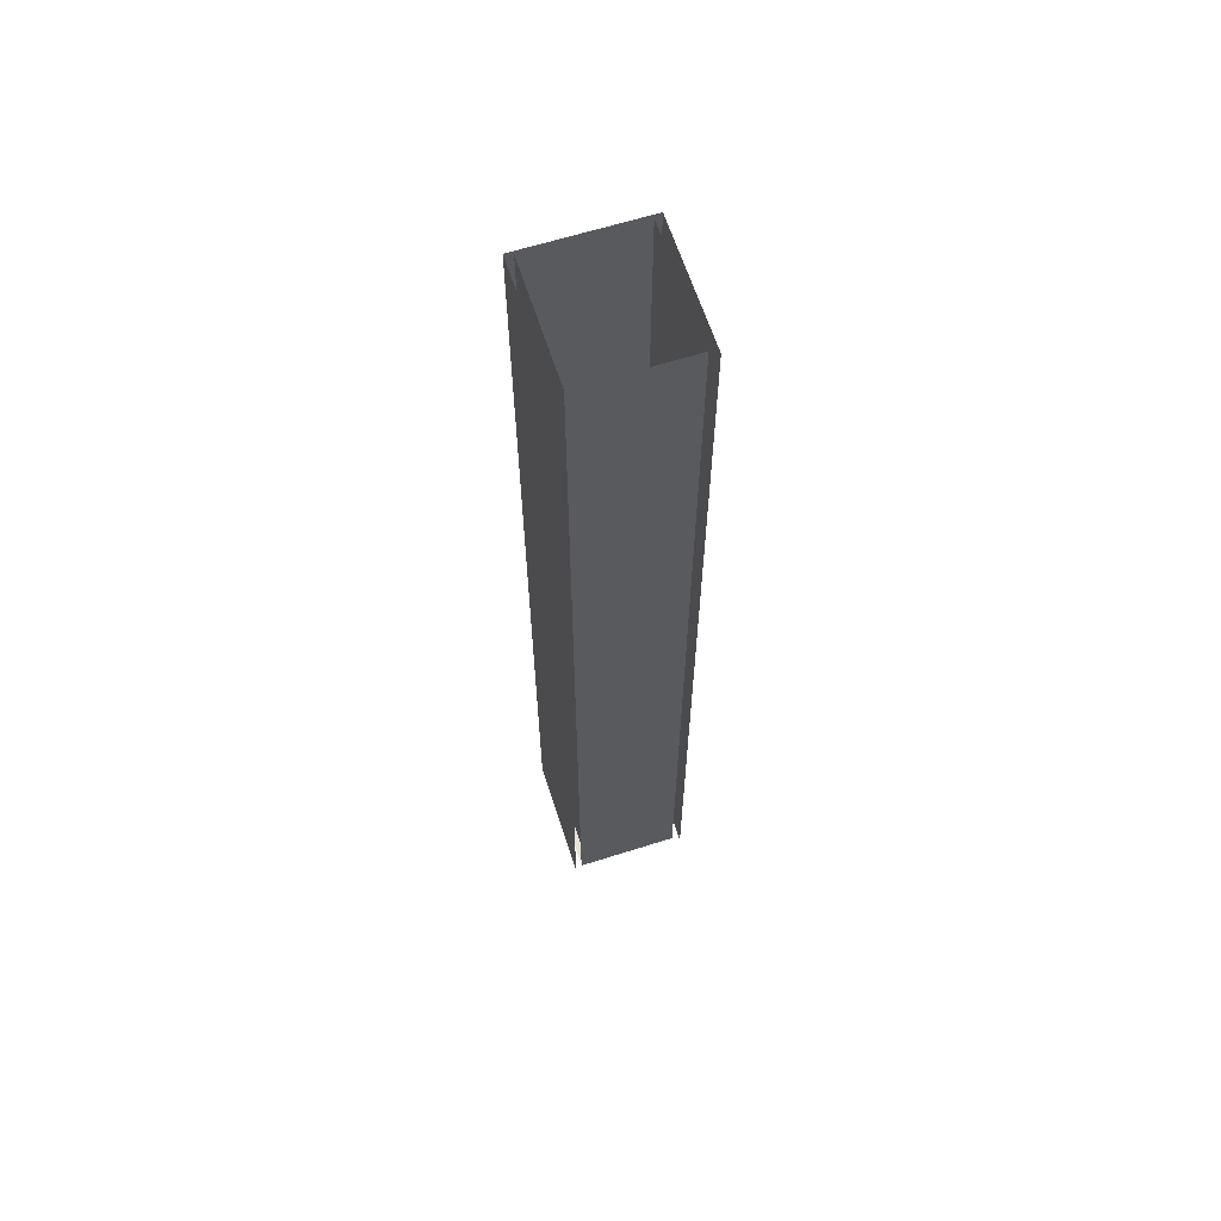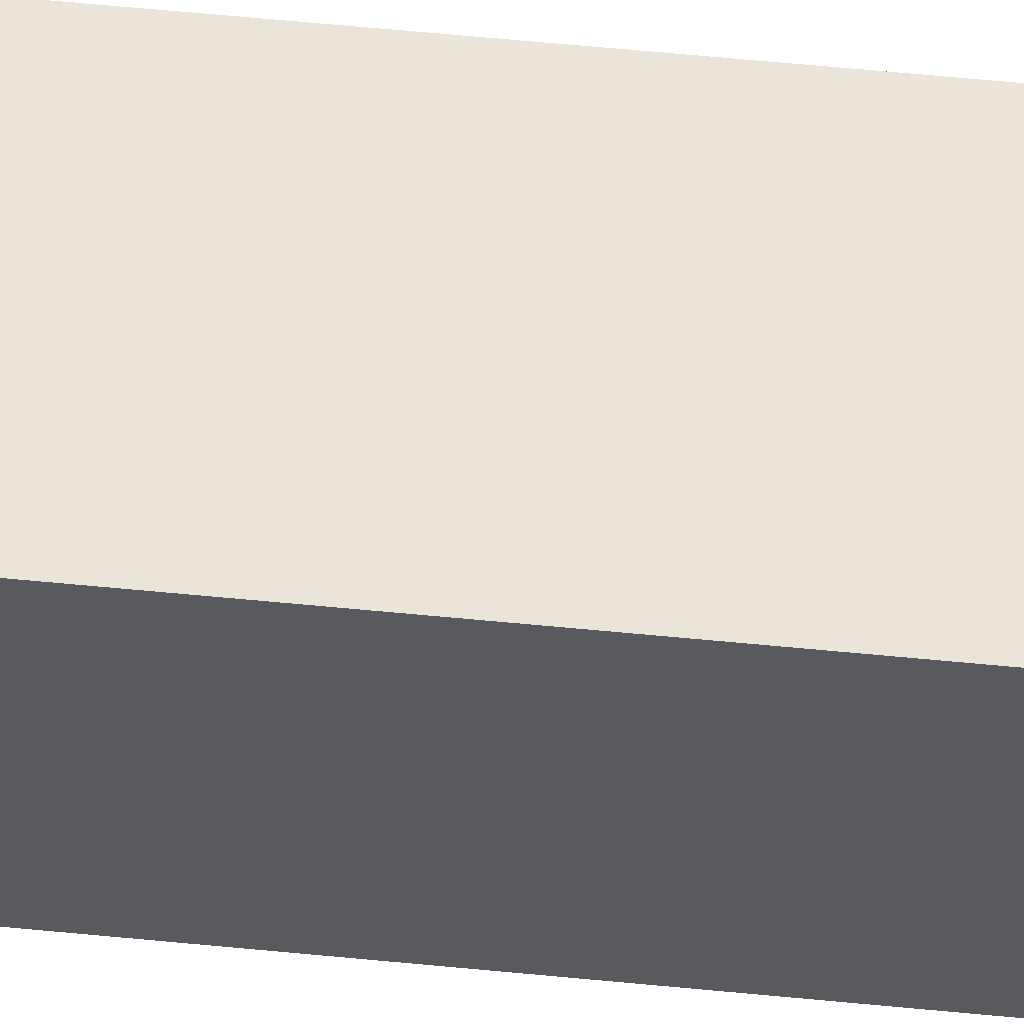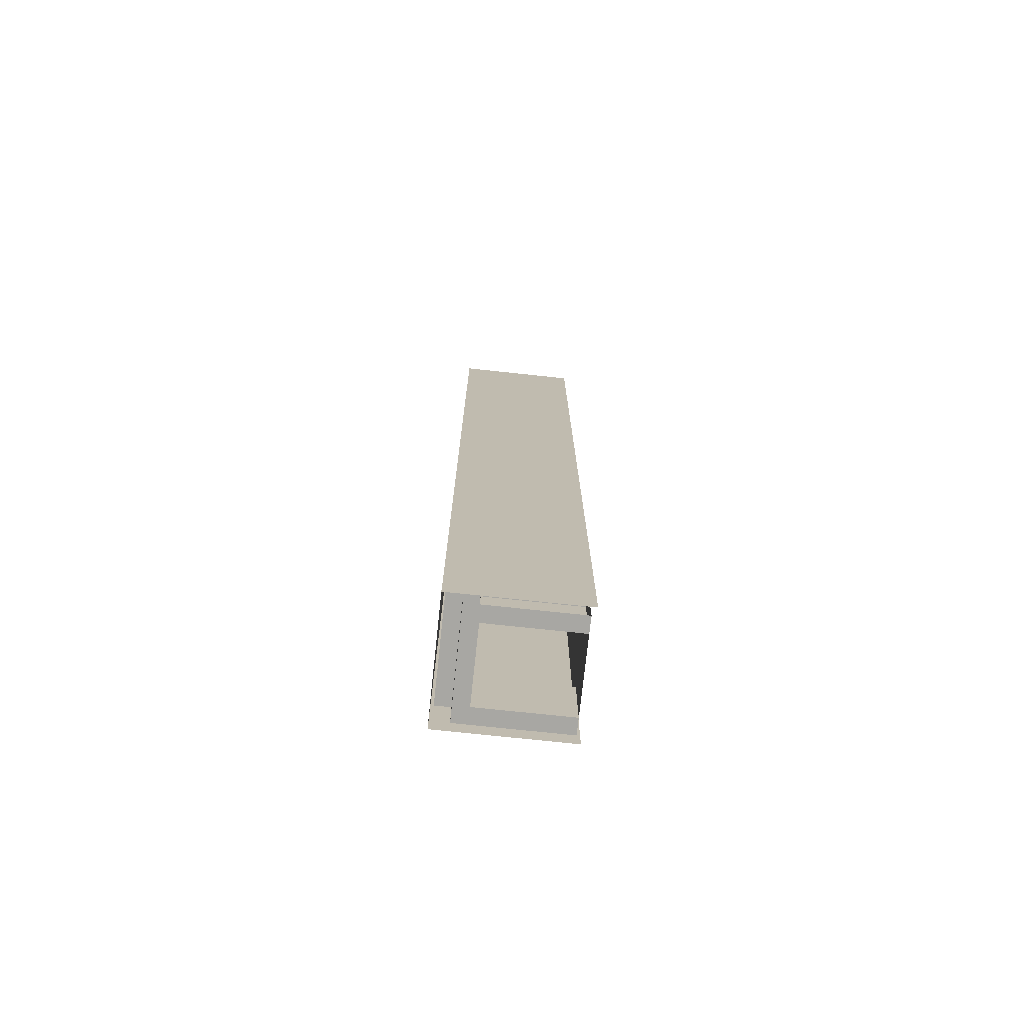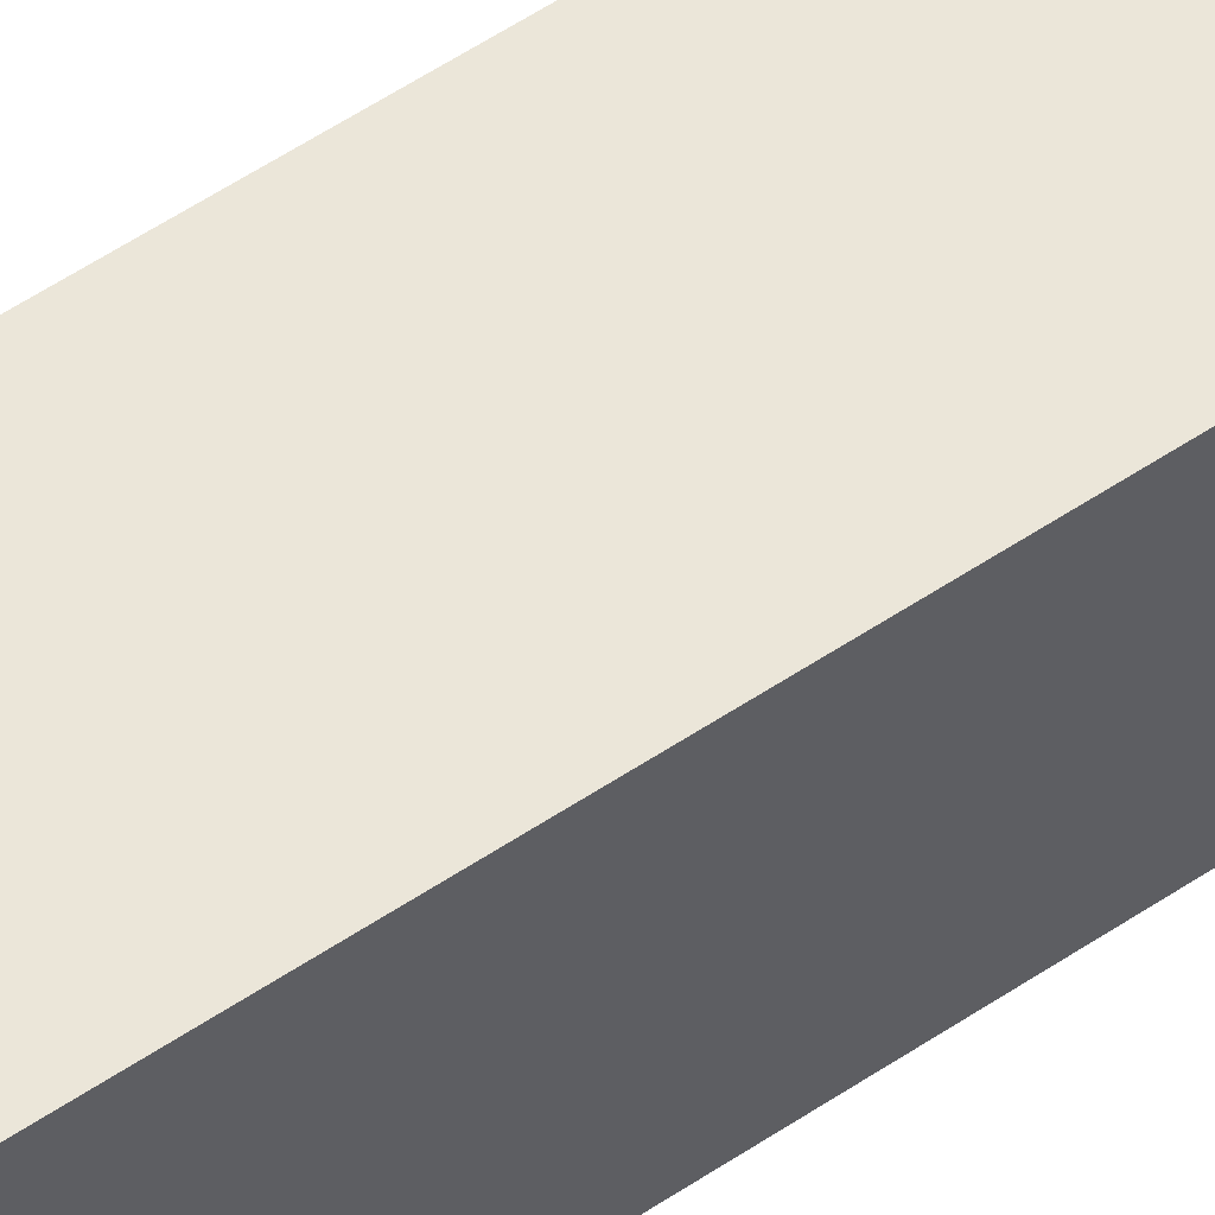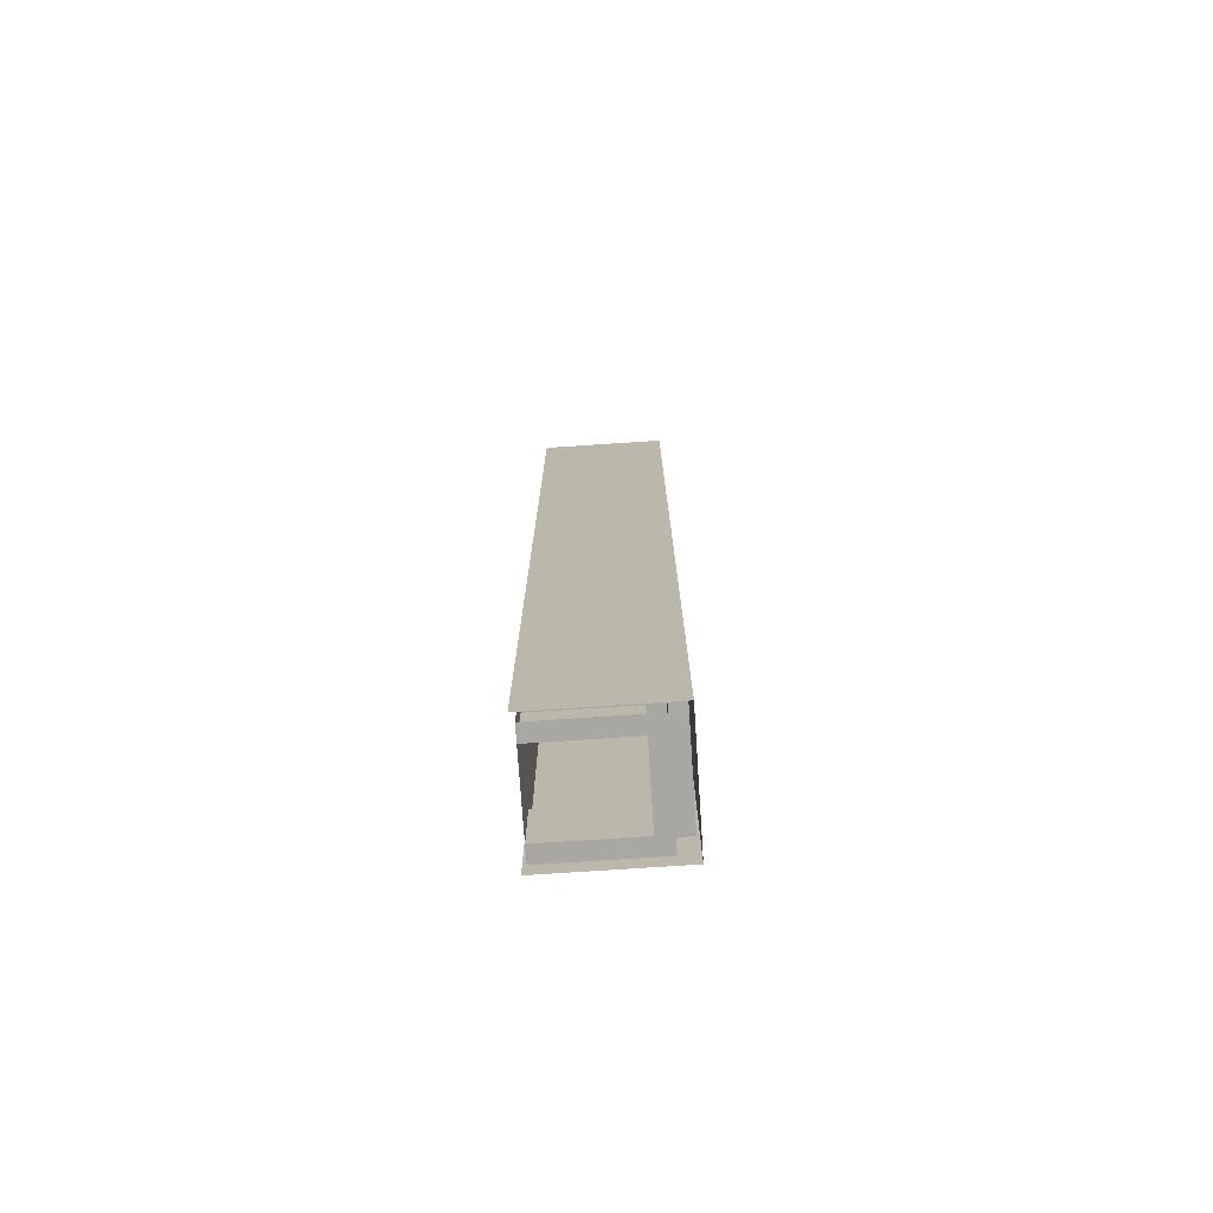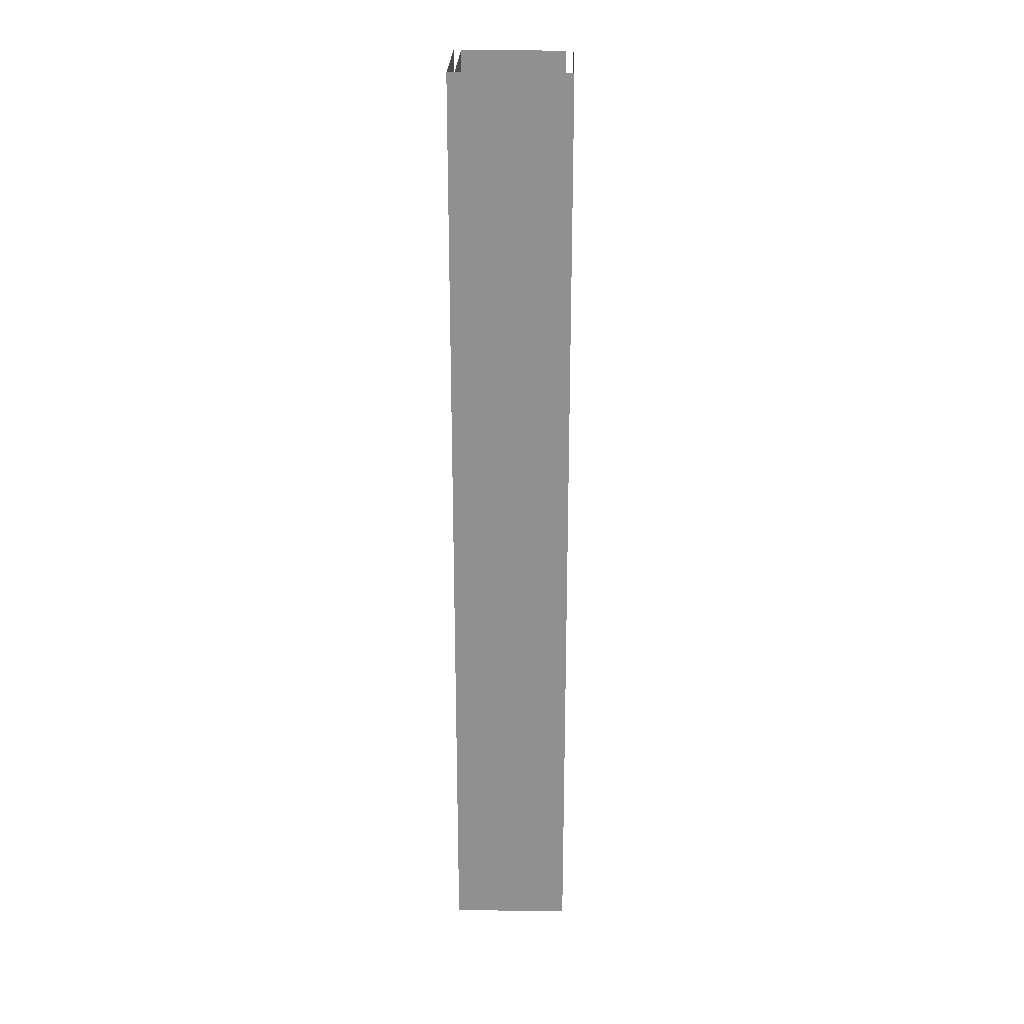
<metadata>
{"format":"obj","ext":"obj","renderer":"f3d","projection":"perspective","resolution":1024,"background":"white","views":[{"elev":63.3,"azim":-17.8,"up":"+Z"},{"elev":59.2,"azim":95.8,"up":"+Y"},{"elev":-74.5,"azim":-96.1,"up":"+Z"},{"elev":56.3,"azim":-125.1,"up":"+Y"},{"elev":-74.8,"azim":93.8,"up":"+Z"},{"elev":24.3,"azim":-178.6,"up":"+Z"}]}
</metadata>
<code>
v  4 8.2 32
v  4 -0.3 32
v  4 -0.3 27.43
v  4 8.2 27.43
v  4 -0.3 22.86
v  4 8.2 22.86
v  4 -0.3 18.29
v  4 8.2 18.29
v  4 -0.3 13.72
v  4 8.2 13.72
v  4 -0.3 9.146
v  4 8.2 9.146
v  4 -0.3 4.574
v  4 8.2 4.574
v  4 -0.3 0.0031
v  4 8.2 0.0031
v  4 -0.3 -4.568
v  4 8.2 -4.568
v  4 -0.3 -9.14
v  4 8.2 -9.14
v  4 -0.3 -13.71
v  4 8.2 -13.71
v  4 -0.3 -18.28
v  4 8.2 -18.28
v  4 -0.3 -22.85
v  4 8.2 -22.85
v  4 -0.3 -27.43
v  4 8.2 -27.43
v  4 -0.3 -32
v  4 8.2 -32
v  -4 -0.3 -32
v  -4 -0.3 -27.43
v  -4 8.2 -27.43
v  -4 8.2 -32
v  -4 -0.3 -22.85
v  -4 8.2 -22.85
v  -4 -0.3 -18.28
v  -4 8.2 -18.28
v  -4 -0.3 -13.71
v  -4 8.2 -13.71
v  -4 -0.3 -9.14
v  -4 8.2 -9.14
v  -4 -0.3 -4.568
v  -4 8.2 -4.568
v  -4 -0.3 0.0031
v  -4 8.2 0.0031
v  -4 -0.3 4.574
v  -4 8.2 4.574
v  -4 -0.3 9.146
v  -4 8.2 9.146
v  -4 -0.3 13.72
v  -4 8.2 13.72
v  -4 -0.3 18.29
v  -4 8.2 18.29
v  -4 -0.3 22.86
v  -4 8.2 22.86
v  -4 -0.3 27.43
v  -4 8.2 27.43
v  -4 -0.3 32
v  -4 8.2 32
v  3.5 0 27.43
v  3.5 0 32
v  3.5 8 32
v  3.5 8 27.43
v  3.5 0 22.86
v  3.5 8 22.86
v  3.5 0 18.29
v  3.5 8 18.29
v  3.5 0 13.72
v  3.5 8 13.72
v  3.5 0 9.148
v  3.5 8 9.148
v  3.5 0 4.576
v  3.5 8 4.576
v  3.5 0 0.0047
v  3.5 8 0.0048
v  3.5 0 -4.567
v  3.5 8 -4.567
v  3.5 0 -9.138
v  3.5 8 -9.138
v  3.5 0 -13.71
v  3.5 8 -13.71
v  3.5 0 -18.28
v  3.5 8 -18.28
v  3.5 0 -22.85
v  3.5 8 -22.85
v  3.5 0 -27.43
v  3.5 8 -27.43
v  2.45 0 -32
v  2.45 0 -27.43
v  2.45 6 -27.43
v  2.45 6 -32
v  -2.45 6 -27.43
v  -2.45 0 -27.43
v  -2.45 0 -32
v  -2.45 6 -32
v  -3.5 8 -22.85
v  -3.5 0 -22.85
v  -3.5 0 -27.43
v  -3.5 8 -27.43
v  -3.5 8 -18.28
v  -3.5 0 -18.28
v  -3.5 8 -13.71
v  -3.5 0 -13.71
v  -3.5 8 -9.138
v  -3.5 0 -9.138
v  -3.5 8 -4.567
v  -3.5 0 -4.567
v  -3.5 8 0.0048
v  -3.5 0 0.0047
v  -3.5 8 4.576
v  -3.5 0 4.576
v  -3.5 8 9.148
v  -3.5 0 9.148
v  -3.5 8 13.72
v  -3.5 0 13.72
v  -3.5 8 18.29
v  -3.5 0 18.29
v  -3.5 8 22.86
v  -3.5 0 22.86
v  -3.5 8 27.43
v  -3.5 0 27.43
v  -3.5 8 32
v  -3.5 0 32
v  -1.5 8.2 32
v  -1.5 8.2 27.43
v  -1.5 8.2 22.86
v  -1.5 8.2 18.29
v  -1.5 8.2 13.72
v  -1.5 8.2 9.146
v  -1.5 8.2 4.574
v  -1.5 8.2 0.0031
v  -1.5 8.2 -4.568
v  -1.5 8.2 -9.14
v  -1.5 8.2 -13.71
v  -1.5 8.2 -18.28
v  -1.5 8.2 -22.85
v  -1.5 8.2 -27.43
v  -1.5 8.2 -32
v  -1.5 8 27.43
v  -1.5 8 32
v  1.5 8 22.86
v  1.5 8 27.43
v  1.5 8 18.29
v  1.5 8 13.72
v  1.5 8 9.148
v  1.5 8 4.576
v  1.5 8 0.0048
v  1.5 8 -4.567
v  1.5 8 -9.138
v  1.5 8 -13.71
v  1.5 8 -18.28
v  1.5 8 -22.85
v  1.5 8 -27.43
v  -3.5 7 -27.43
v  -1.5 7 -27.43
v  -1.5 7 -32
v  -3.5 7 -32
v  1.5 6 -32
v  1.5 6 -27.43
v  3.5 7 -27.43
v  -1.5 6.213 -27.43
v  -1.5 6 -27.43
v  0 7 -27.43
v  0 6 -27.43
v  1.5 7 -27.43
v  3.5 7 -32
v  3.5 0 -32
v  -3.5 0 -32
v  -1.5 6 -32
v  0 6 -32
v  0 7 -32
v  1.5 7 -32
v  -1.5 0 32
v  -1.5 0 27.43
v  1.5 0 27.43
v  1.5 0 22.86
v  1.5 0 18.29
v  1.5 0 13.72
v  1.5 0 9.148
v  1.5 0 4.576
v  1.5 0 0.0047
v  1.5 0 -4.567
v  1.5 0 -9.138
v  1.5 0 -13.71
v  1.5 0 -18.28
v  1.5 0 -22.85
v  1.5 0 -27.43
v  -1.5 0 -27.43
v  -1.5 0 -32
v  0 8.2 27.43
v  0 8.2 32
v  1.5 8.2 32
v  1.5 8.2 27.43
v  0 8.2 22.86
v  1.5 8.2 22.86
v  0 8.2 18.29
v  1.5 8.2 18.29
v  0 8.2 13.72
v  1.5 8.2 13.72
v  0 8.2 9.146
v  1.5 8.2 9.146
v  0 8.2 4.574
v  1.5 8.2 4.574
v  0 8.2 0.0031
v  1.5 8.2 0.0031
v  0 8.2 -4.568
v  1.5 8.2 -4.568
v  0 8.2 -9.14
v  1.5 8.2 -9.14
v  0 8.2 -13.71
v  1.5 8.2 -13.71
v  0 8.2 -18.28
v  1.5 8.2 -18.28
v  0 8.2 -22.85
v  1.5 8.2 -22.85
v  0 8.2 -27.43
v  1.5 8.2 -27.43
v  0 8.2 -32
v  1.5 8.2 -32
v  0 8 32
v  0 8 27.43
v  1.5 8 32
v  0 8 22.86
v  -1.5 8 22.86
v  0 8 18.29
v  -1.5 8 18.29
v  0 8 13.72
v  -1.5 8 13.72
v  0 8 9.148
v  -1.5 8 9.148
v  0 8 4.576
v  -1.5 8 4.576
v  0 8 0.0048
v  -1.5 8 0.0048
v  0 8 -4.567
v  -1.5 8 -4.567
v  0 8 -9.138
v  -1.5 8 -9.138
v  0 8 -13.71
v  -1.5 8 -13.71
v  0 8 -18.28
v  -1.5 8 -18.28
v  0 8 -22.85
v  -1.5 8 -22.85
v  0 8 -27.43
v  -1.5 8 -27.43
v  0 0 27.43
v  0 0 32
v  1.5 0 32
v  0 0 22.86
v  -1.5 0 22.86
v  0 0 18.29
v  -1.5 0 18.29
v  0 0 13.72
v  -1.5 0 13.72
v  0 0 9.148
v  -1.5 0 9.148
v  0 0 4.576
v  -1.5 0 4.576
v  0 0 0.0047
v  -1.5 0 0.0047
v  0 0 -4.567
v  -1.5 0 -4.567
v  0 0 -9.138
v  -1.5 0 -9.138
v  0 0 -13.71
v  -1.5 0 -13.71
v  0 0 -18.28
v  -1.5 0 -18.28
v  0 0 -22.85
v  -1.5 0 -22.85
v  0 0 -27.43
v  0 0 -32
v  1.5 0 -32
v  3.5 7 -29.71
v  3.5 8 -29.71
v  1.5 8 -29.71
v  1.5 7 -29.71
v  -3.5 8 -29.71
v  -3.5 7 -29.71
v  0 8 -29.71
v  0 7 -29.71
v  -1.5 8 -29.71
v  -1.5 7 -29.71
g Object005
f 1 2 3 4
f 4 3 5 6
f 6 5 7 8
f 8 7 9 10
f 10 9 11 12
f 12 11 13 14
f 14 13 15 16
f 16 15 17 18
f 18 17 19 20
f 20 19 21 22
f 22 21 23 24
f 24 23 25 26
f 26 25 27 28
f 28 27 29 30
f 31 32 33 34
f 32 35 36 33
f 35 37 38 36
f 37 39 40 38
f 39 41 42 40
f 41 43 44 42
f 43 45 46 44
f 45 47 48 46
f 47 49 50 48
f 49 51 52 50
f 51 53 54 52
f 53 55 56 54
f 55 57 58 56
f 57 59 60 58
f 61 62 63 64
f 65 61 64 66
f 67 65 66 68
f 69 67 68 70
f 71 69 70 72
f 73 71 72 74
f 75 73 74 76
f 77 75 76 78
f 79 77 78 80
f 81 79 80 82
f 83 81 82 84
f 85 83 84 86
f 87 85 86 88
f 89 90 91 92
f 93 94 95 96
f 97 98 99 100
f 101 102 98 97
f 103 104 102 101
f 105 106 104 103
f 107 108 106 105
f 109 110 108 107
f 111 112 110 109
f 113 114 112 111
f 115 116 114 113
f 117 118 116 115
f 119 120 118 117
f 121 122 120 119
f 123 124 122 121
f 58 60 125 126
f 56 58 126 127
f 54 56 127 128
f 52 54 128 129
f 50 52 129 130
f 48 50 130 131
f 46 48 131 132
f 44 46 132 133
f 42 44 133 134
f 40 42 134 135
f 38 40 135 136
f 36 38 136 137
f 33 36 137 138
f 34 33 138 139
f 123 121 140 141
f 142 66 64 143
f 144 68 66 142
f 145 70 68 144
f 146 72 70 145
f 147 74 72 146
f 148 76 74 147
f 149 78 76 148
f 150 80 78 149
f 151 82 80 150
f 152 84 82 151
f 153 86 84 152
f 154 88 86 153
f 155 156 157 158
f 159 92 91 160
f 91 90 87 161
f 93 155 99 94
f 162 156 93 163
f 156 155 93
f 164 165 160 166
f 92 167 168 89
f 96 95 169 158
f 96 158 157
f 157 170 96
f 159 171 172 173
f 122 124 174 175
f 176 61 65 177
f 177 65 67 178
f 178 67 69 179
f 179 69 71 180
f 180 71 73 181
f 181 73 75 182
f 182 75 77 183
f 183 77 79 184
f 184 79 81 185
f 185 81 83 186
f 186 83 85 187
f 187 85 87 188
f 169 99 189 190
f 191 192 193 194
f 195 191 194 196
f 197 195 196 198
f 199 197 198 200
f 201 199 200 202
f 203 201 202 204
f 205 203 204 206
f 207 205 206 208
f 209 207 208 210
f 211 209 210 212
f 213 211 212 214
f 215 213 214 216
f 217 215 216 218
f 219 217 218 220
f 221 222 143 223
f 224 222 140 225
f 226 224 225 227
f 228 226 227 229
f 230 228 229 231
f 232 230 231 233
f 234 232 233 235
f 236 234 235 237
f 238 236 237 239
f 240 238 239 241
f 242 240 241 243
f 244 242 243 245
f 246 244 245 247
f 166 172 164
f 172 166 173
f 171 165 163 170
f 248 249 250 176
f 248 251 252 175
f 251 253 254 252
f 253 255 256 254
f 255 257 258 256
f 257 259 260 258
f 259 261 262 260
f 261 263 264 262
f 263 265 266 264
f 265 267 268 266
f 267 269 270 268
f 269 271 272 270
f 271 273 189 272
f 274 273 188 275
f 142 143 222 224
f 144 142 224 226
f 145 144 226 228
f 146 145 228 230
f 147 146 230 232
f 148 147 232 234
f 149 148 234 236
f 150 149 236 238
f 151 150 238 240
f 152 151 240 242
f 153 152 242 244
f 154 153 244 246
f 159 160 165 171
f 91 161 166 160
f 92 159 173 167
f 176 177 251 248
f 177 178 253 251
f 178 179 255 253
f 179 180 257 255
f 180 181 259 257
f 181 182 261 259
f 182 183 263 261
f 183 184 265 263
f 184 185 267 265
f 185 186 269 267
f 186 187 271 269
f 187 188 273 271
f 194 193 1 4
f 196 194 4 6
f 198 196 6 8
f 200 198 8 10
f 202 200 10 12
f 204 202 12 14
f 206 204 14 16
f 208 206 16 18
f 210 208 18 20
f 212 210 20 22
f 214 212 22 24
f 216 214 24 26
f 218 216 26 28
f 220 218 28 30
f 223 143 64 63
f 166 167 173
f 167 166 161
f 176 250 62 61
f 275 188 87 168
f 126 125 192 191
f 127 126 191 195
f 128 127 195 197
f 129 128 197 199
f 130 129 199 201
f 131 130 201 203
f 132 131 203 205
f 133 132 205 207
f 134 133 207 209
f 135 134 209 211
f 136 135 211 213
f 137 136 213 215
f 138 137 215 217
f 139 138 217 219
f 141 140 222 221
f 156 164 172 157
f 165 164 162 163
f 162 164 156
f 171 170 157
f 157 172 171
f 175 174 249 248
f 190 189 273 274
f 225 140 121 119
f 227 225 119 117
f 229 227 117 115
f 231 229 115 113
f 233 231 113 111
f 235 233 111 109
f 237 235 109 107
f 239 237 107 105
f 241 239 105 103
f 243 241 103 101
f 245 243 101 97
f 247 245 97 100
f 170 163 93 96
f 175 252 120 122
f 252 254 118 120
f 254 256 116 118
f 256 258 114 116
f 258 260 112 114
f 260 262 110 112
f 262 264 108 110
f 264 266 106 108
f 266 268 104 106
f 268 270 102 104
f 270 272 98 102
f 272 189 99 98
f 276 277 278 279
f 276 161 88 277
f 88 154 278 277
f 280 100 155 281
f 278 282 283 279
f 154 246 282 278
f 282 284 285 283
f 246 247 284 282
f 284 280 281 285
f 247 100 280 284

</code>
